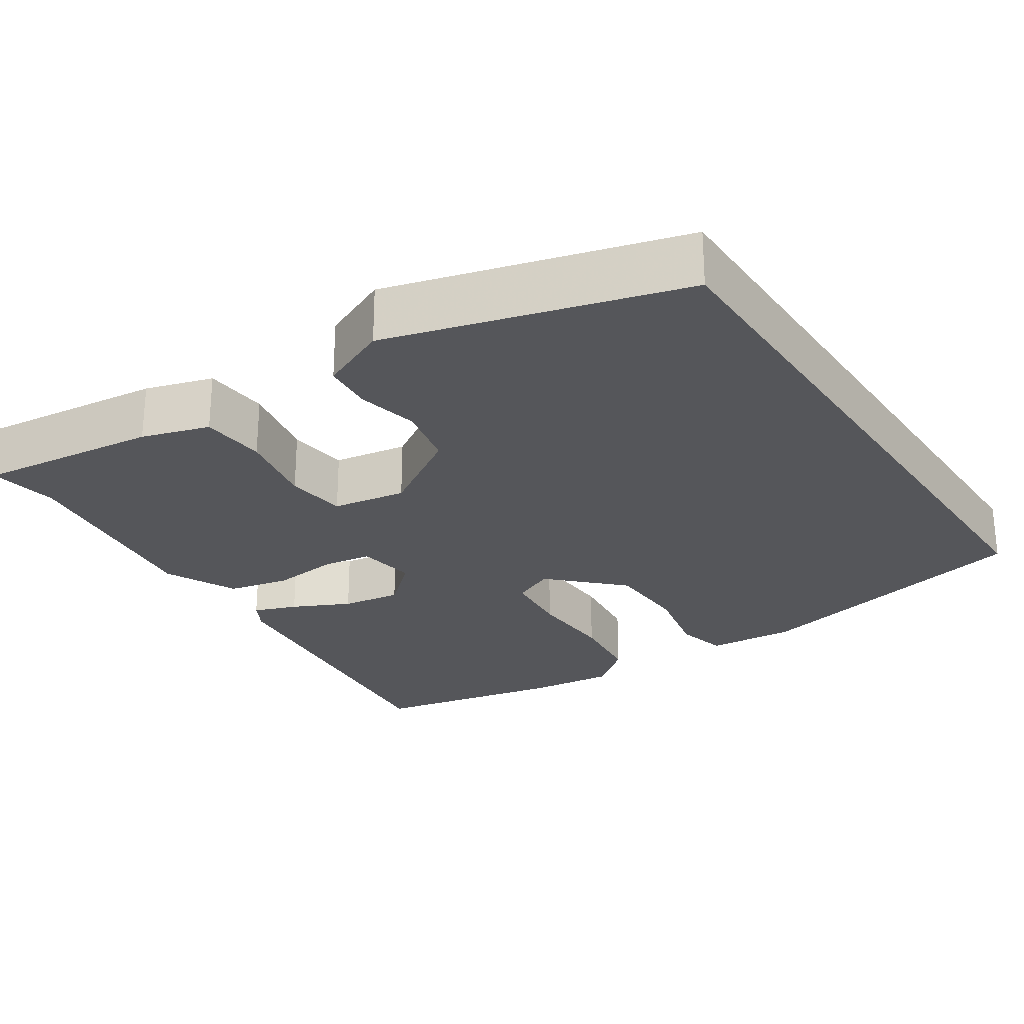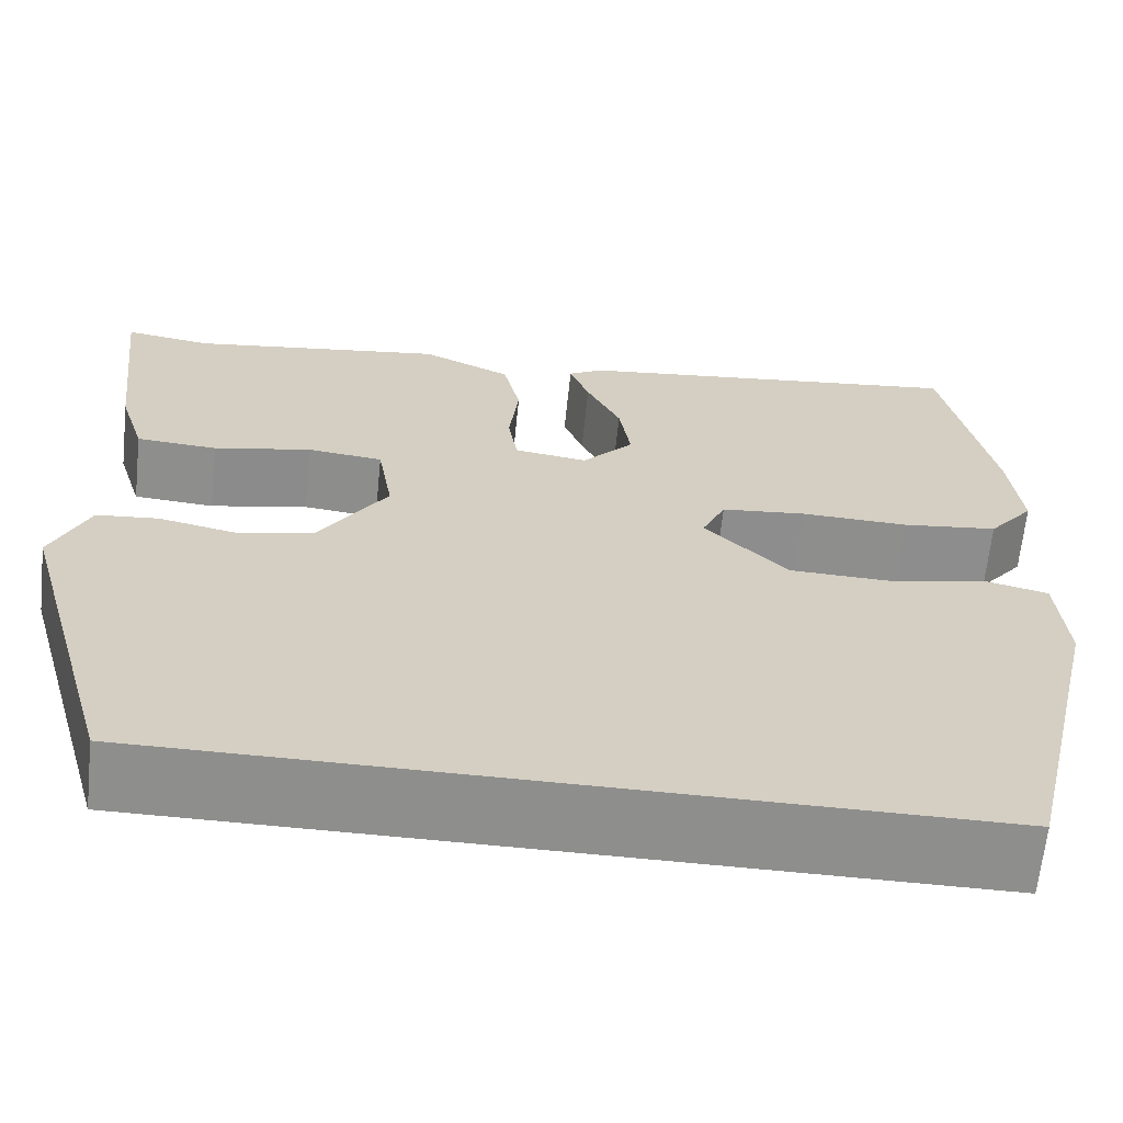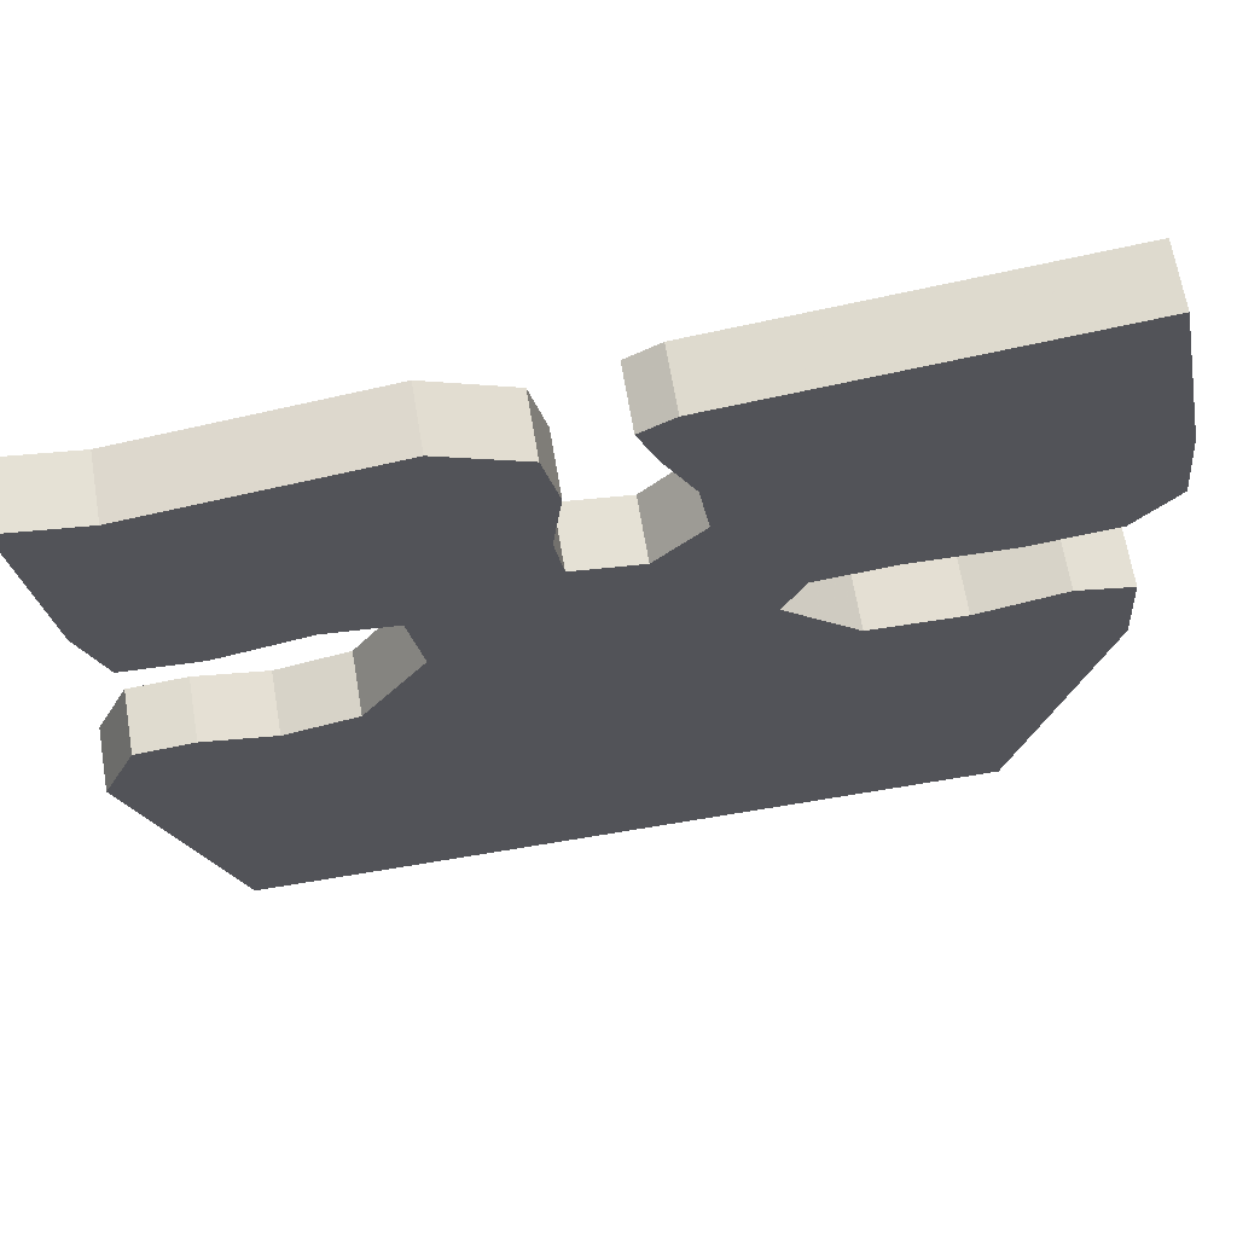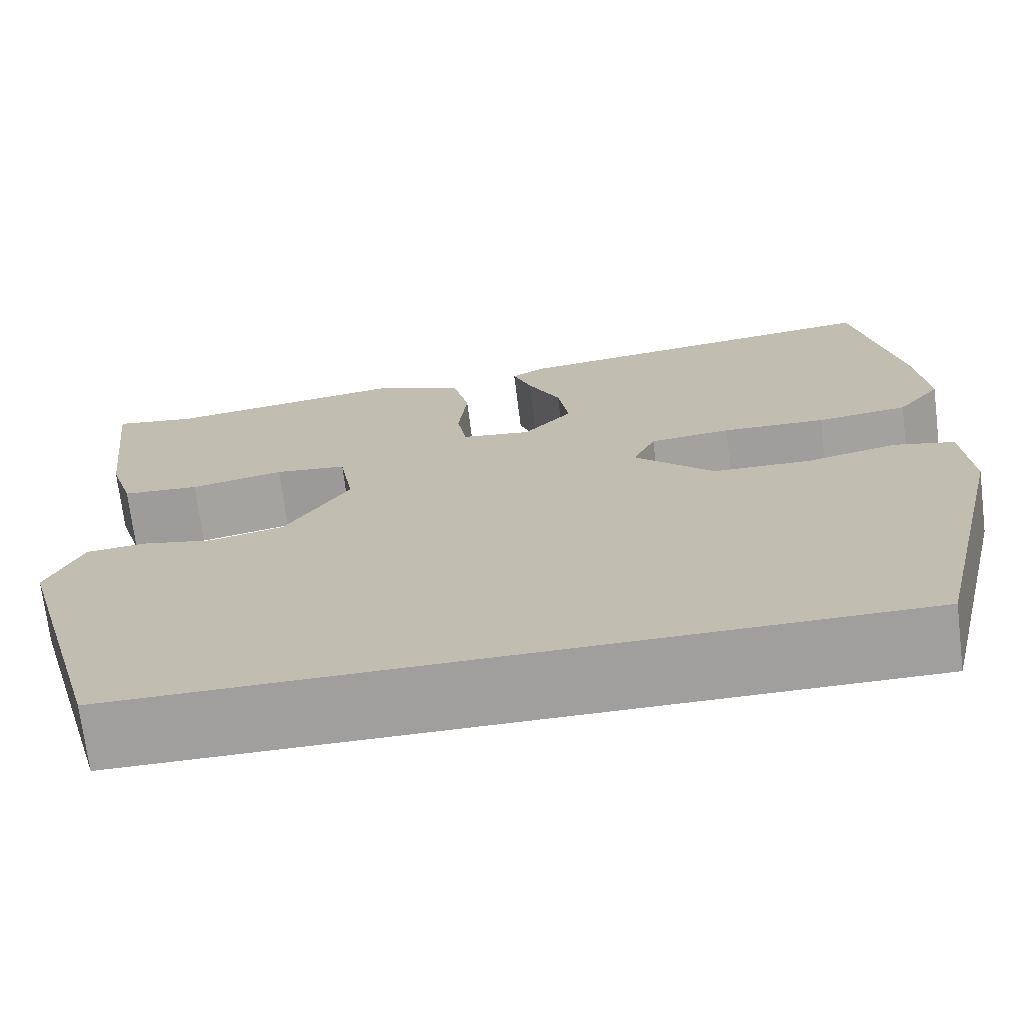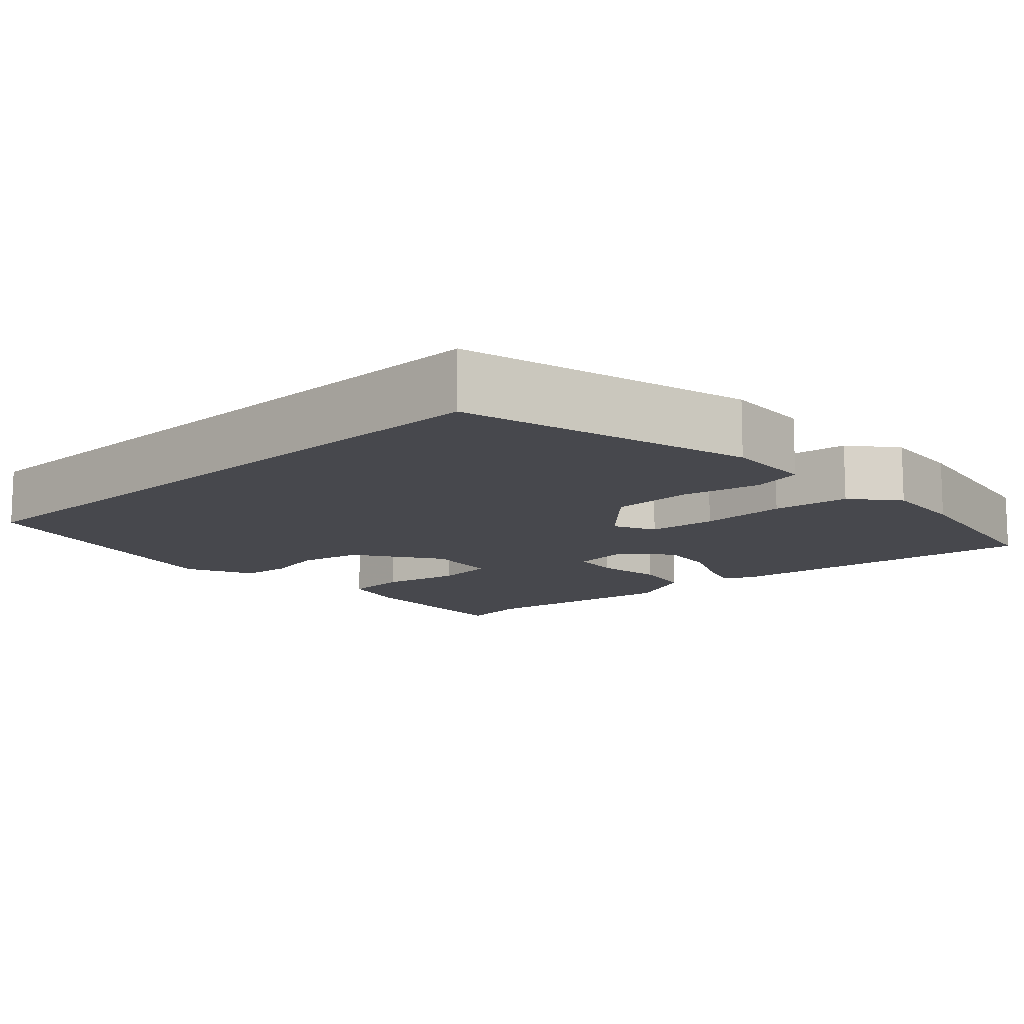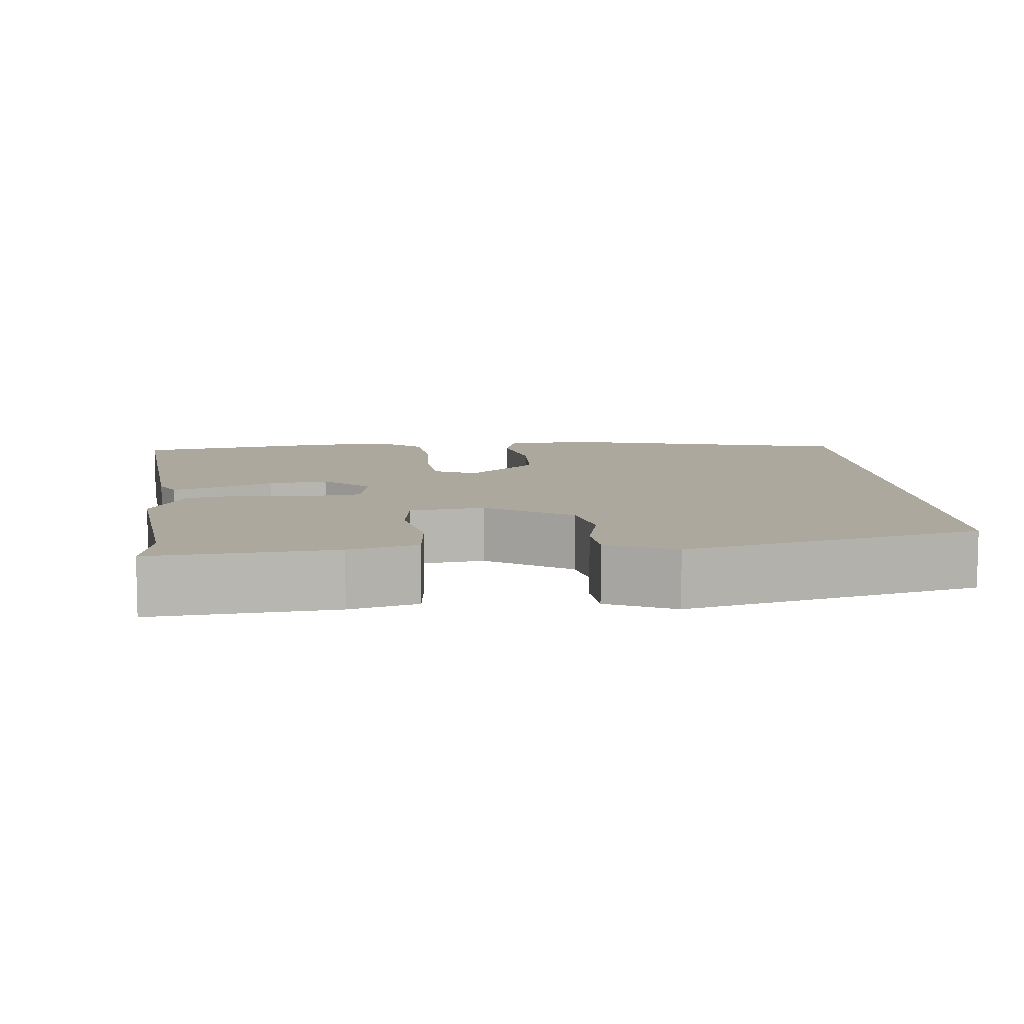
<metadata>
{"format":"obj","ext":"obj","renderer":"f3d","projection":"perspective","resolution":1024,"background":"white","views":[{"elev":-26.0,"azim":123.7,"up":"+Y"},{"elev":-64.9,"azim":174.1,"up":"+Z"},{"elev":67.1,"azim":170.4,"up":"+Z"},{"elev":-71.4,"azim":-172.9,"up":"+Z"},{"elev":-11.9,"azim":-136.2,"up":"+Y"},{"elev":8.7,"azim":85.8,"up":"+Y"}]}
</metadata>
<code>
v -0.455 0.07 -0.5
v -0.545 0.07 -0.119
v -0.536 0.07 -0.004
v -0.469 0.07 0.012
v -0.368 0.07 -0.01
v -0.26 0.07 -0.007
v -0.172 0.07 0.081
v -0.197 0.07 0.136
v -0.286 0.07 0.145
v -0.4 0.07 0.141
v -0.5 0.07 0.153
v -0.548 0.07 0.213
v -0.536 0.07 0.324
v -0.485 0.07 0.574
v -0.066 0.07 0.525
v -0.029 0.07 0.504
v -0.05 0.07 0.448
v -0.086 0.07 0.374
v -0.098 0.07 0.297
v -0.044 0.07 0.237
v 0.033 0.07 0.248
v 0.043 0.07 0.312
v 0.033 0.07 0.4
v 0.051 0.07 0.48
v 0.145 0.07 0.524
v 0.415 0.07 0.487
v 0.505 0.07 0.501
v 0.478 0.07 0.266
v 0.451 0.07 0.178
v 0.366 0.07 0.172
v 0.263 0.07 0.193
v 0.184 0.07 0.184
v 0.168 0.07 0.088
v 0.239 0.07 -0.024
v 0.321 0.07 -0.042
v 0.401 0.07 -0.025
v 0.466 0.07 -0.031
v 0.505 0.07 -0.12
v 0.398 0.07 -0.5
v -0.455 0 -0.5
v -0.545 0 -0.119
v -0.536 0 -0.004
v -0.469 0 0.012
v -0.368 0 -0.01
v -0.26 0 -0.007
v -0.172 0 0.081
v -0.197 0 0.136
v -0.286 0 0.145
v -0.4 0 0.141
v -0.5 0 0.153
v -0.548 0 0.213
v -0.536 0 0.324
v -0.485 0 0.574
v -0.066 0 0.525
v -0.029 0 0.504
v -0.05 0 0.448
v -0.086 0 0.374
v -0.098 0 0.297
v -0.044 0 0.237
v 0.033 0 0.248
v 0.043 0 0.312
v 0.033 0 0.4
v 0.051 0 0.48
v 0.145 0 0.524
v 0.415 0 0.487
v 0.505 0 0.501
v 0.478 0 0.266
v 0.451 0 0.178
v 0.366 0 0.172
v 0.263 0 0.193
v 0.184 0 0.184
v 0.168 0 0.088
v 0.239 0 -0.024
v 0.321 0 -0.042
v 0.401 0 -0.025
v 0.466 0 -0.031
v 0.505 0 -0.12
v 0.398 0 -0.5
f 38 39 1
f 37 38 1
f 36 37 1
f 35 36 1
f 34 35 1 2
f 33 34 2
f 29 30 31
f 28 29 31
f 27 28 31
f 26 27 31
f 26 31 32
f 25 26 32
f 24 25 32
f 23 24 32
f 22 23 32
f 21 22 32 33
f 16 17 18
f 15 16 18
f 14 15 18
f 13 14 18
f 12 13 18
f 11 12 18
f 10 11 18
f 9 10 18
f 8 9 18 19
f 7 8 19 20
f 2 3 4 5
f 2 5 6
f 33 2 6
f 7 20 21 33
f 6 7 33
f 40 78 77
f 40 77 76
f 40 76 75
f 40 75 74
f 41 40 74 73
f 41 73 72
f 70 69 68
f 70 68 67
f 70 67 66
f 70 66 65
f 71 70 65
f 71 65 64
f 71 64 63
f 71 63 62
f 71 62 61
f 72 71 61 60
f 57 56 55
f 57 55 54
f 57 54 53
f 57 53 52
f 57 52 51
f 57 51 50
f 57 50 49
f 57 49 48
f 58 57 48 47
f 59 58 47 46
f 44 43 42 41
f 45 44 41
f 45 41 72
f 72 60 59 46
f 72 46 45
f 1 40 41 2
f 2 41 42 3
f 3 42 43 4
f 4 43 44 5
f 5 44 45 6
f 6 45 46 7
f 7 46 47 8
f 8 47 48 9
f 9 48 49 10
f 10 49 50 11
f 11 50 51 12
f 12 51 52 13
f 13 52 53 14
f 14 53 54 15
f 15 54 55 16
f 16 55 56 17
f 17 56 57 18
f 18 57 58 19
f 19 58 59 20
f 20 59 60 21
f 21 60 61 22
f 22 61 62 23
f 23 62 63 24
f 24 63 64 25
f 25 64 65 26
f 26 65 66 27
f 27 66 67 28
f 28 67 68 29
f 29 68 69 30
f 30 69 70 31
f 31 70 71 32
f 32 71 72 33
f 33 72 73 34
f 34 73 74 35
f 35 74 75 36
f 36 75 76 37
f 37 76 77 38
f 38 77 78 39
f 39 78 40 1

</code>
